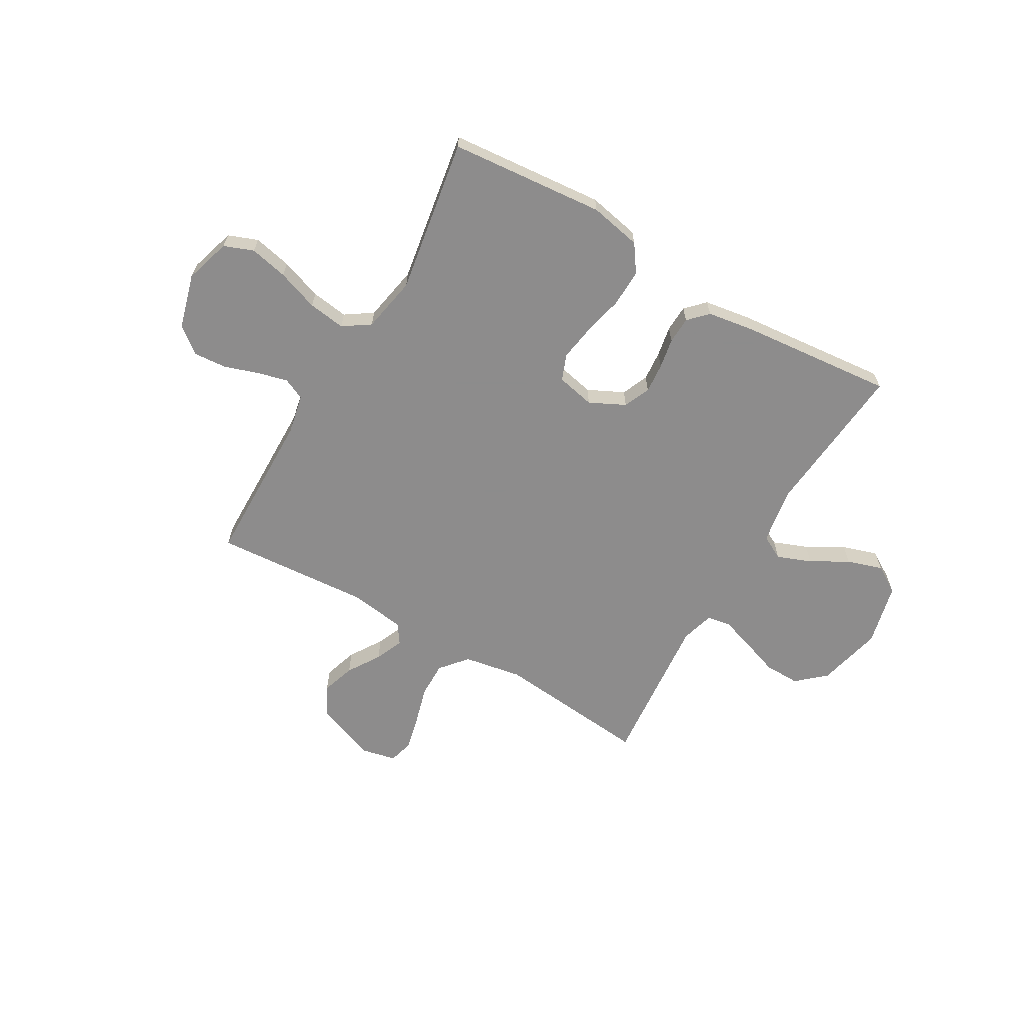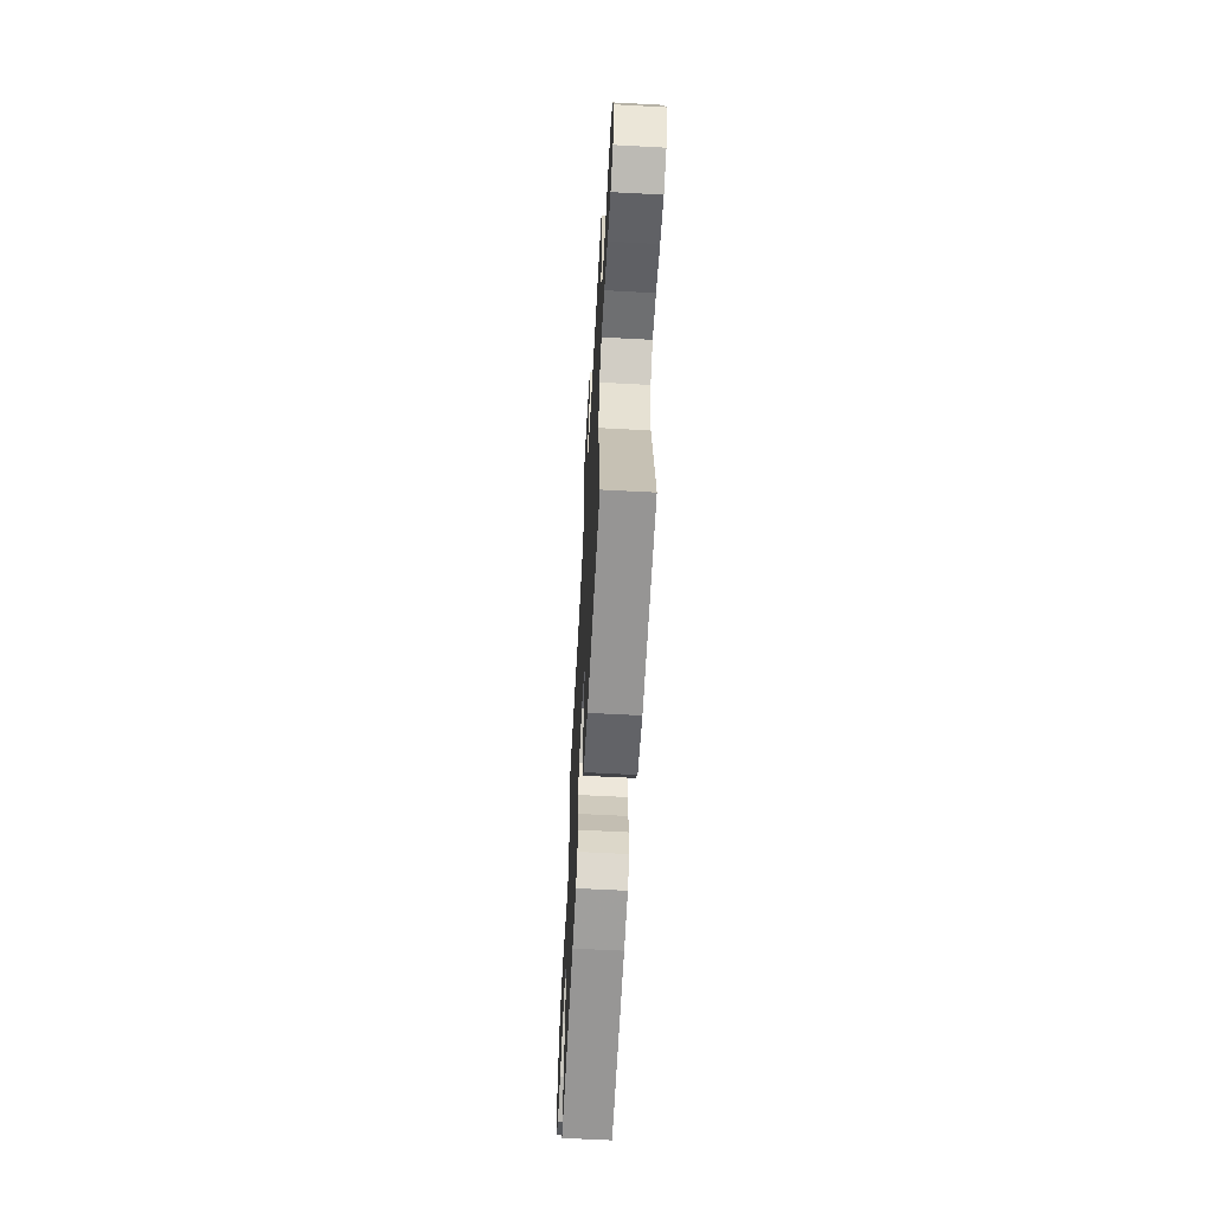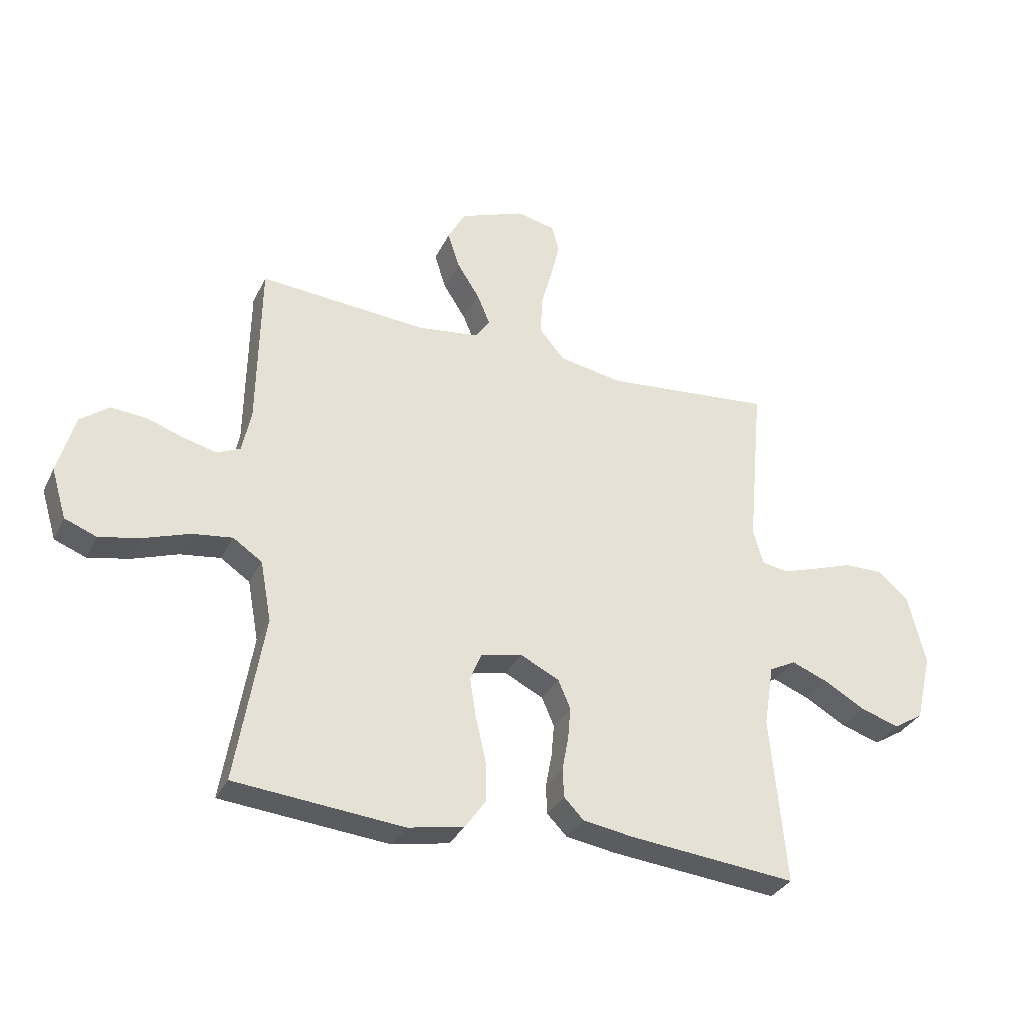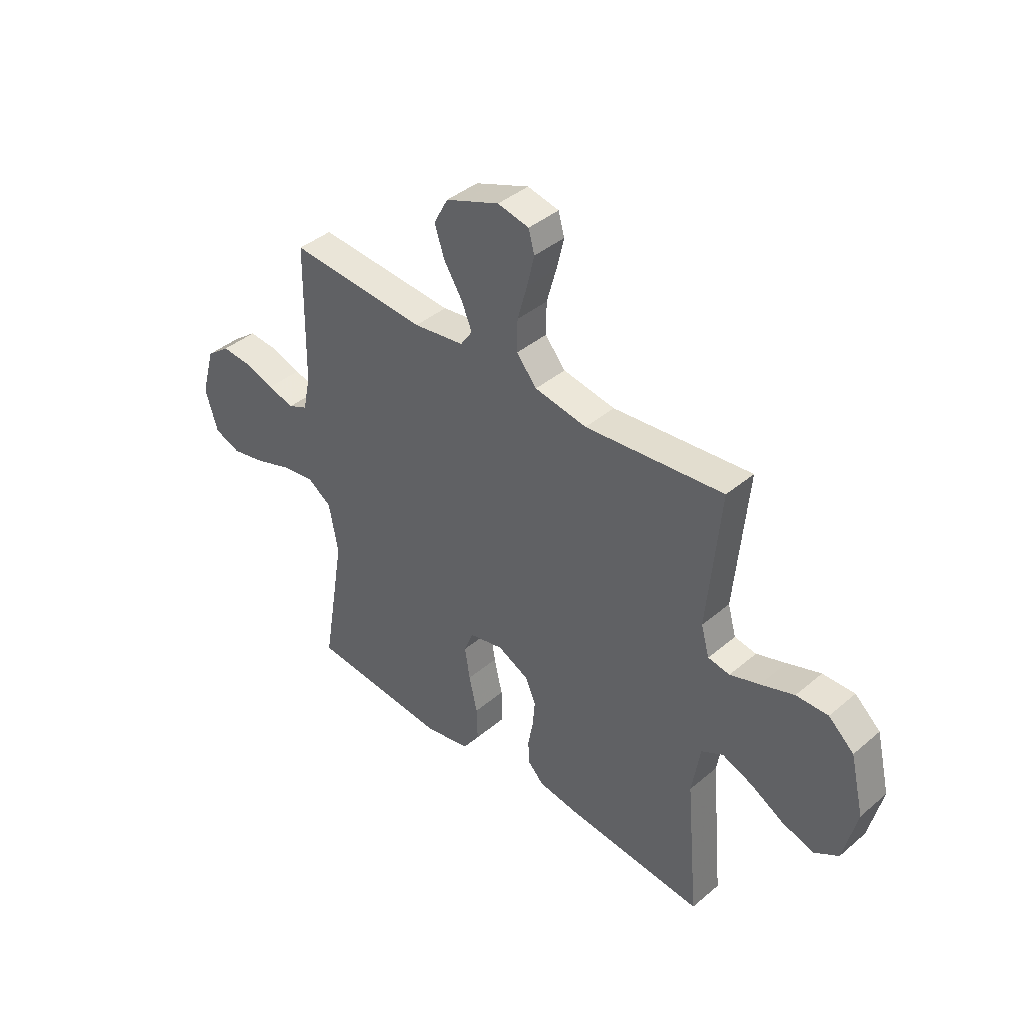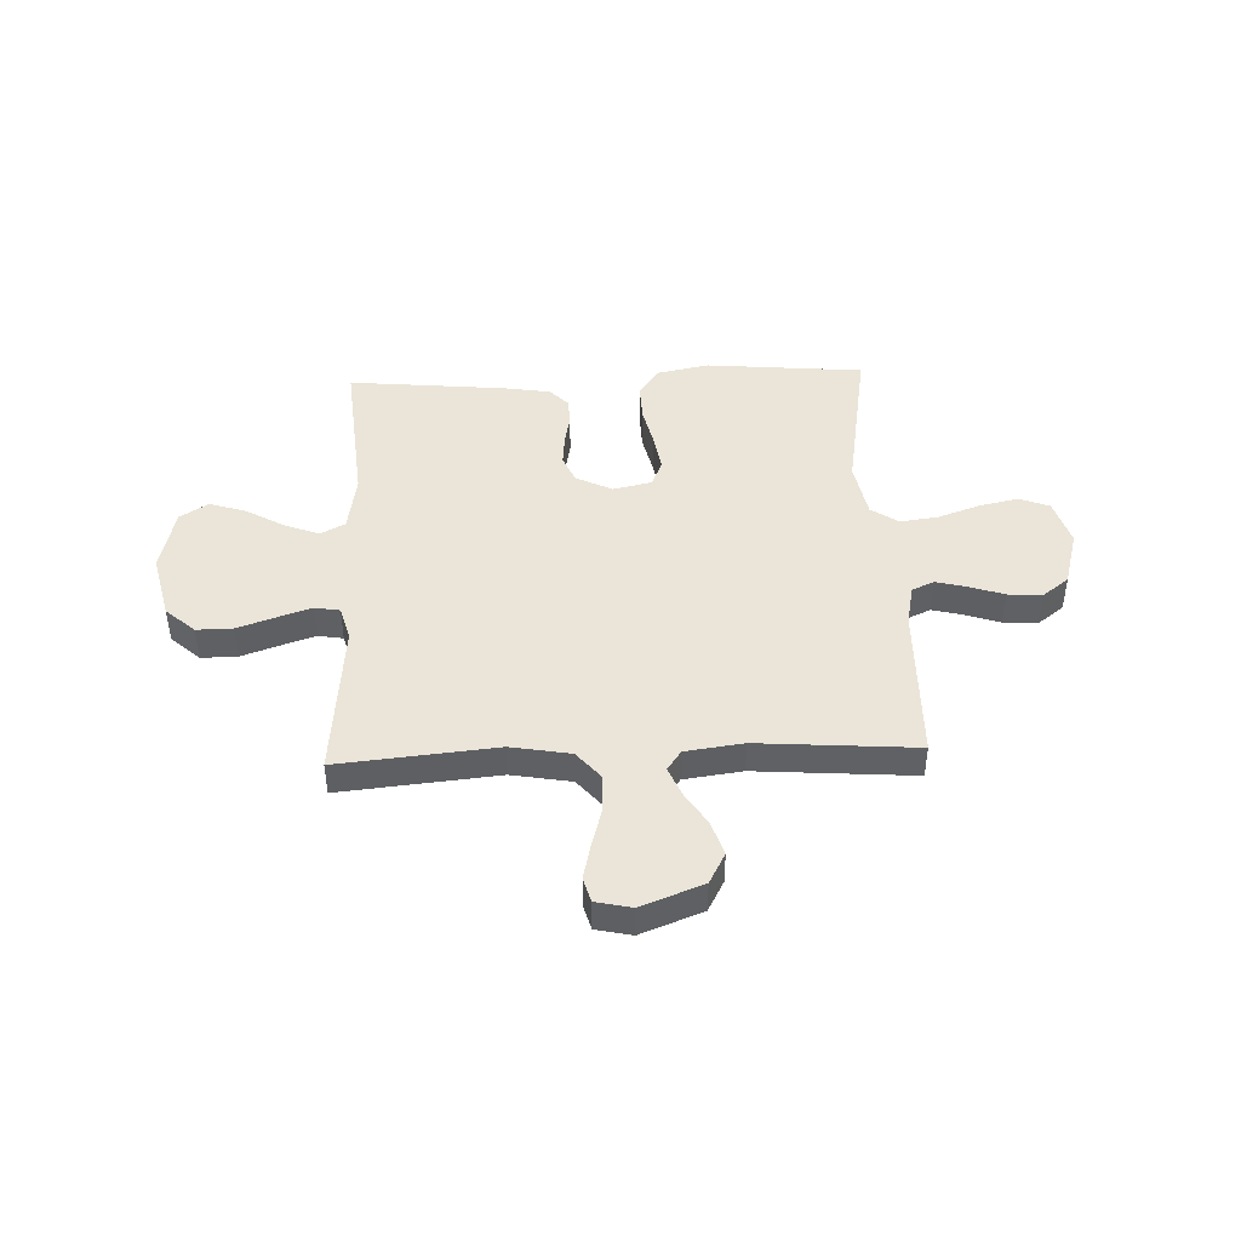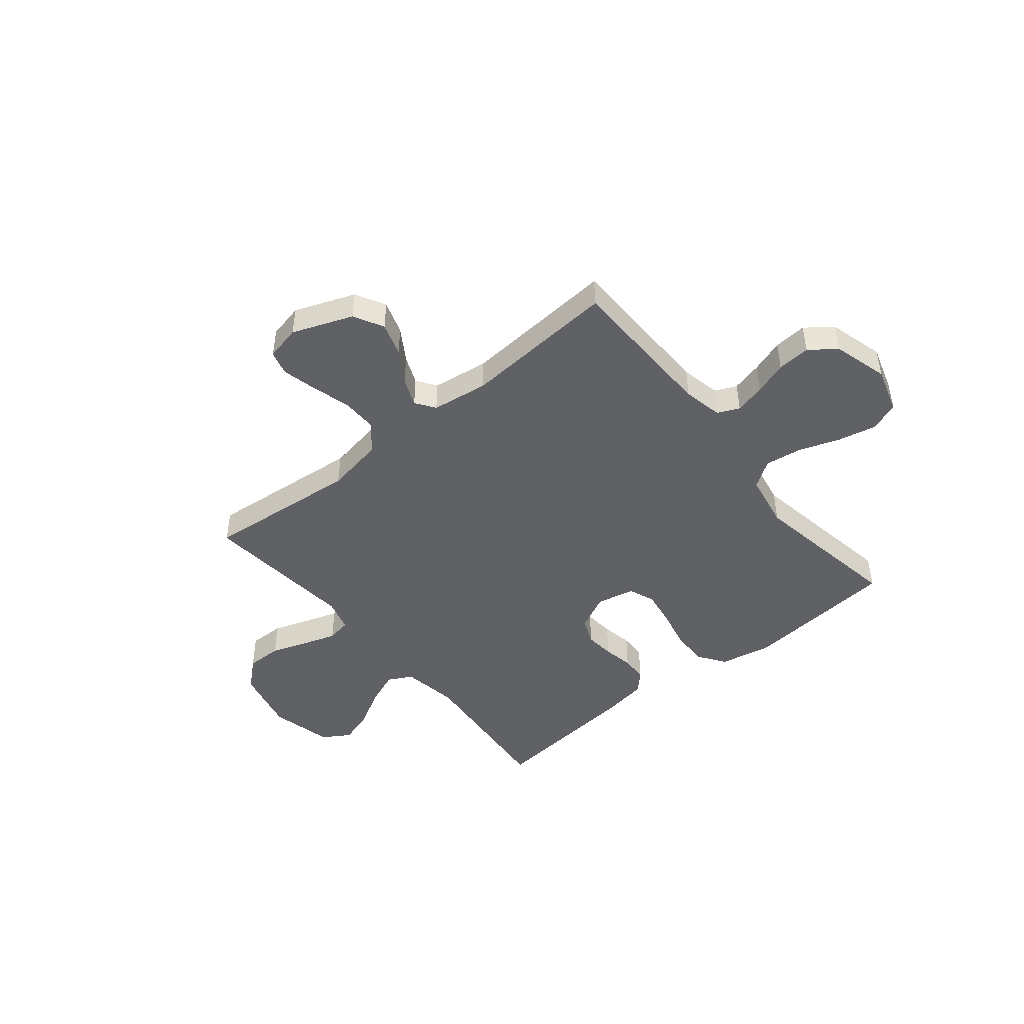
<metadata>
{"format":"obj","ext":"obj","renderer":"f3d","projection":"perspective","resolution":1024,"background":"white","views":[{"elev":-64.3,"azim":149.8,"up":"+Y"},{"elev":-62.4,"azim":86.9,"up":"+Z"},{"elev":-32.8,"azim":157.1,"up":"+Z"},{"elev":40.4,"azim":-136.0,"up":"+Z"},{"elev":44.7,"azim":-2.2,"up":"+Y"},{"elev":-46.2,"azim":39.3,"up":"+Y"}]}
</metadata>
<code>
v 0.5 0.07 0.5
v 0.505 0.07 0.2
v 0.521 0.07 0.123
v 0.563 0.07 0.104
v 0.622 0.07 0.119
v 0.687 0.07 0.141
v 0.751 0.07 0.146
v 0.802 0.07 0.107
v 0.832 0.07 0
v 0.805 0.07 -0.089
v 0.748 0.07 -0.111
v 0.674 0.07 -0.095
v 0.594 0.07 -0.067
v 0.522 0.07 -0.057
v 0.47 0.07 -0.092
v 0.45 0.07 -0.2
v 0.5 0.07 -0.5
v 0.2 0.07 -0.527
v 0.1 0.07 -0.507
v 0.063 0.07 -0.454
v 0.065 0.07 -0.381
v 0.083 0.07 -0.303
v 0.094 0.07 -0.233
v 0.074 0.07 -0.183
v 0 0.07 -0.167
v -0.069 0.07 -0.201
v -0.091 0.07 -0.252
v -0.086 0.07 -0.31
v -0.075 0.07 -0.369
v -0.077 0.07 -0.421
v -0.112 0.07 -0.457
v -0.2 0.07 -0.471
v -0.5 0.07 -0.5
v -0.473 0.07 -0.2
v -0.491 0.07 -0.09
v -0.538 0.07 -0.065
v -0.604 0.07 -0.091
v -0.676 0.07 -0.132
v -0.745 0.07 -0.154
v -0.798 0.07 -0.121
v -0.827 0.07 0
v -0.797 0.07 0.126
v -0.742 0.07 0.175
v -0.673 0.07 0.174
v -0.601 0.07 0.149
v -0.537 0.07 0.128
v -0.49 0.07 0.136
v -0.472 0.07 0.2
v -0.5 0.07 0.5
v -0.2 0.07 0.471
v -0.087 0.07 0.491
v -0.043 0.07 0.543
v -0.044 0.07 0.612
v -0.065 0.07 0.687
v -0.081 0.07 0.755
v -0.068 0.07 0.802
v 0 0.07 0.817
v 0.117 0.07 0.772
v 0.148 0.07 0.714
v 0.127 0.07 0.649
v 0.087 0.07 0.586
v 0.064 0.07 0.531
v 0.09 0.07 0.493
v 0.2 0.07 0.478
v 0.5 0 0.5
v 0.505 0 0.2
v 0.521 0 0.123
v 0.563 0 0.104
v 0.622 0 0.119
v 0.687 0 0.141
v 0.751 0 0.146
v 0.802 0 0.107
v 0.832 0 0
v 0.805 0 -0.089
v 0.748 0 -0.111
v 0.674 0 -0.095
v 0.594 0 -0.067
v 0.522 0 -0.057
v 0.47 0 -0.092
v 0.45 0 -0.2
v 0.5 0 -0.5
v 0.2 0 -0.527
v 0.1 0 -0.507
v 0.063 0 -0.454
v 0.065 0 -0.381
v 0.083 0 -0.303
v 0.094 0 -0.233
v 0.074 0 -0.183
v 0 0 -0.167
v -0.069 0 -0.201
v -0.091 0 -0.252
v -0.086 0 -0.31
v -0.075 0 -0.369
v -0.077 0 -0.421
v -0.112 0 -0.457
v -0.2 0 -0.471
v -0.5 0 -0.5
v -0.473 0 -0.2
v -0.491 0 -0.09
v -0.538 0 -0.065
v -0.604 0 -0.091
v -0.676 0 -0.132
v -0.745 0 -0.154
v -0.798 0 -0.121
v -0.827 0 0
v -0.797 0 0.126
v -0.742 0 0.175
v -0.673 0 0.174
v -0.601 0 0.149
v -0.537 0 0.128
v -0.49 0 0.136
v -0.472 0 0.2
v -0.5 0 0.5
v -0.2 0 0.471
v -0.087 0 0.491
v -0.043 0 0.543
v -0.044 0 0.612
v -0.065 0 0.687
v -0.081 0 0.755
v -0.068 0 0.802
v 0 0 0.817
v 0.117 0 0.772
v 0.148 0 0.714
v 0.127 0 0.649
v 0.087 0 0.586
v 0.064 0 0.531
v 0.09 0 0.493
v 0.2 0 0.478
f 59 60 61
f 58 59 61
f 57 58 61
f 56 57 61
f 55 56 61
f 54 55 61
f 53 54 61
f 52 53 61 62
f 51 52 62 63
f 48 49 50
f 51 63 64
f 50 51 64
f 48 50 64
f 47 48 64
f 43 44 45
f 42 43 45
f 41 42 45
f 40 41 45
f 39 40 45
f 38 39 45
f 37 38 45
f 36 37 45 46
f 35 36 46 47
f 32 33 34
f 31 32 34
f 30 31 34
f 29 30 34
f 28 29 34
f 34 35 47
f 28 34 47
f 27 28 47
f 20 21 22
f 19 20 22
f 18 19 22
f 17 18 22
f 16 17 22
f 15 16 22 23
f 14 15 23 24
f 11 12 13
f 10 11 13
f 9 10 13
f 8 9 13
f 7 8 13
f 6 7 13
f 5 6 13
f 4 5 13 14
f 14 24 25
f 4 14 25
f 3 4 25
f 64 1 2
f 26 27 47 64
f 25 26 64
f 3 25 64
f 2 3 64
f 125 124 123
f 125 123 122
f 125 122 121
f 125 121 120
f 125 120 119
f 125 119 118
f 125 118 117
f 126 125 117 116
f 127 126 116 115
f 114 113 112
f 128 127 115
f 128 115 114
f 128 114 112
f 128 112 111
f 109 108 107
f 109 107 106
f 109 106 105
f 109 105 104
f 109 104 103
f 109 103 102
f 109 102 101
f 110 109 101 100
f 111 110 100 99
f 98 97 96
f 98 96 95
f 98 95 94
f 98 94 93
f 98 93 92
f 111 99 98
f 111 98 92
f 111 92 91
f 86 85 84
f 86 84 83
f 86 83 82
f 86 82 81
f 86 81 80
f 87 86 80 79
f 88 87 79 78
f 77 76 75
f 77 75 74
f 77 74 73
f 77 73 72
f 77 72 71
f 77 71 70
f 77 70 69
f 78 77 69 68
f 89 88 78
f 89 78 68
f 89 68 67
f 66 65 128
f 128 111 91 90
f 128 90 89
f 128 89 67
f 128 67 66
f 1 65 66 2
f 2 66 67 3
f 3 67 68 4
f 4 68 69 5
f 5 69 70 6
f 6 70 71 7
f 7 71 72 8
f 8 72 73 9
f 9 73 74 10
f 10 74 75 11
f 11 75 76 12
f 12 76 77 13
f 13 77 78 14
f 14 78 79 15
f 15 79 80 16
f 16 80 81 17
f 17 81 82 18
f 18 82 83 19
f 19 83 84 20
f 20 84 85 21
f 21 85 86 22
f 22 86 87 23
f 23 87 88 24
f 24 88 89 25
f 25 89 90 26
f 26 90 91 27
f 27 91 92 28
f 28 92 93 29
f 29 93 94 30
f 30 94 95 31
f 31 95 96 32
f 32 96 97 33
f 33 97 98 34
f 34 98 99 35
f 35 99 100 36
f 36 100 101 37
f 37 101 102 38
f 38 102 103 39
f 39 103 104 40
f 40 104 105 41
f 41 105 106 42
f 42 106 107 43
f 43 107 108 44
f 44 108 109 45
f 45 109 110 46
f 46 110 111 47
f 47 111 112 48
f 48 112 113 49
f 49 113 114 50
f 50 114 115 51
f 51 115 116 52
f 52 116 117 53
f 53 117 118 54
f 54 118 119 55
f 55 119 120 56
f 56 120 121 57
f 57 121 122 58
f 58 122 123 59
f 59 123 124 60
f 60 124 125 61
f 61 125 126 62
f 62 126 127 63
f 63 127 128 64
f 64 128 65 1

</code>
